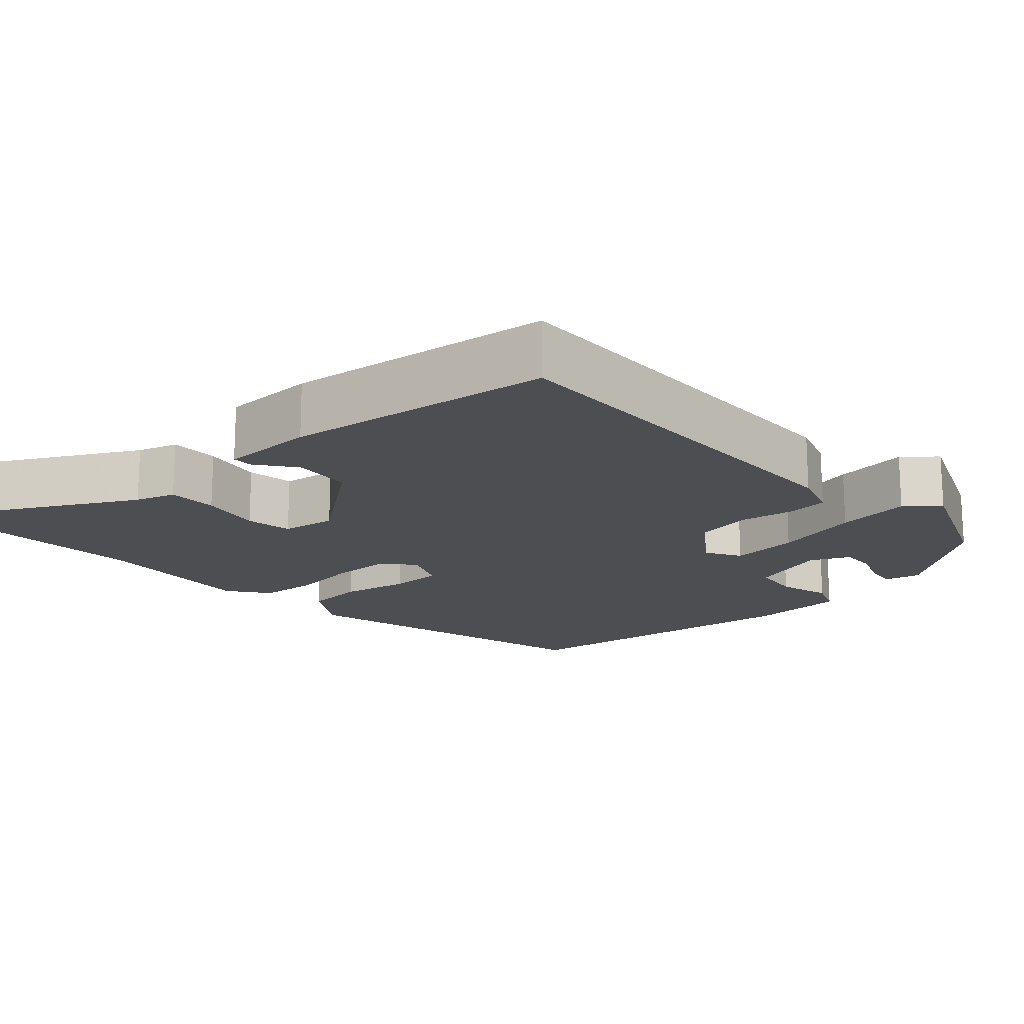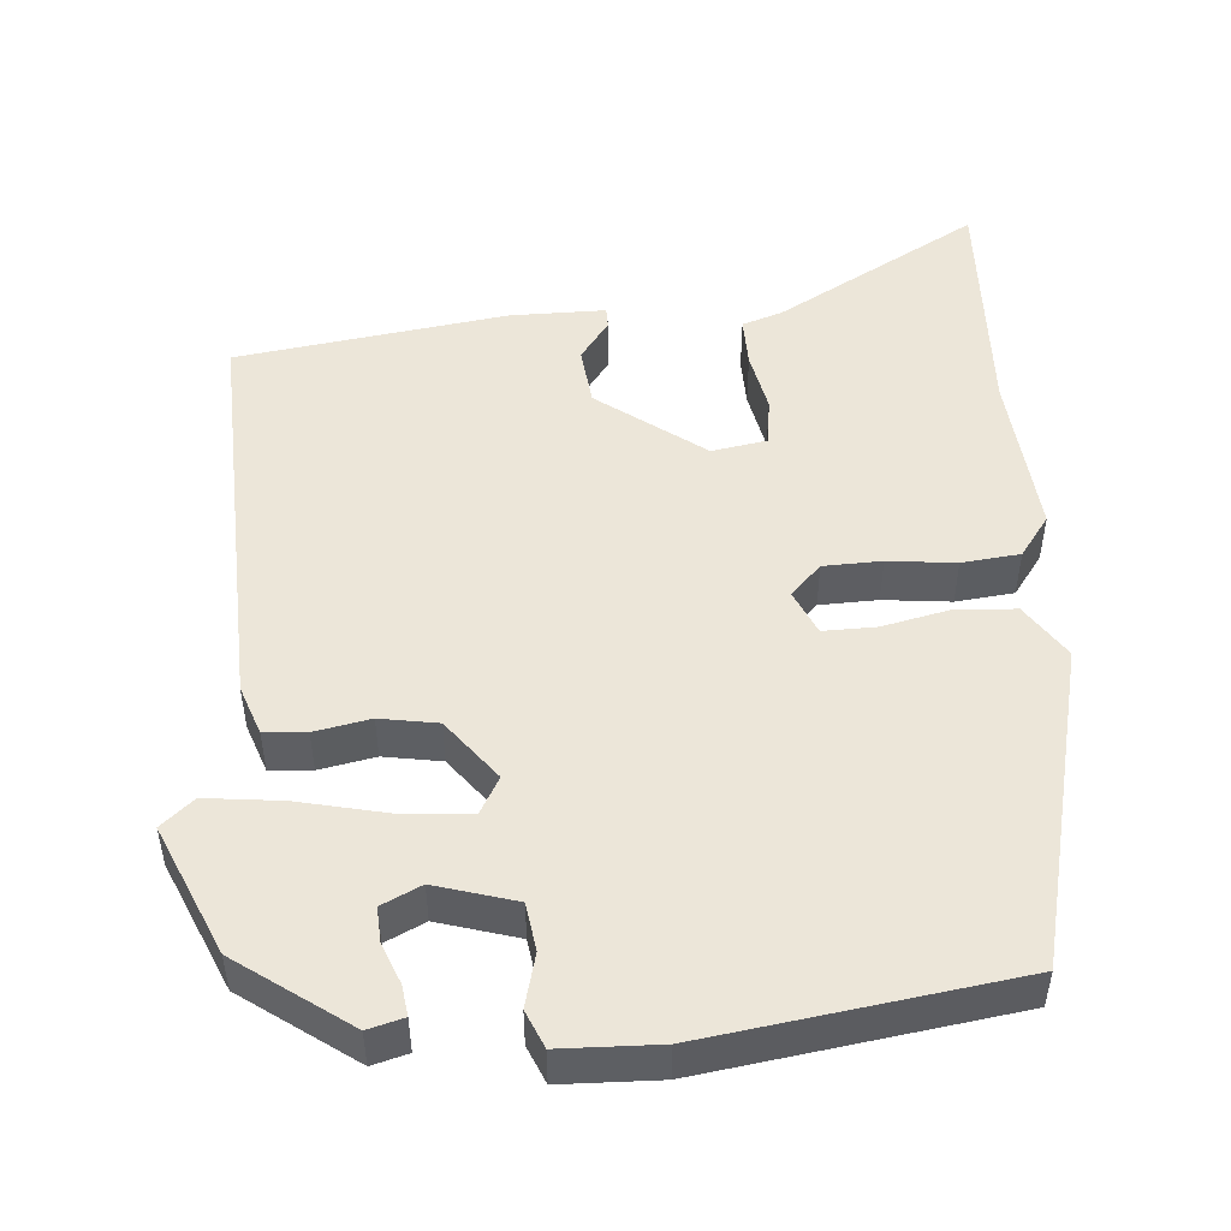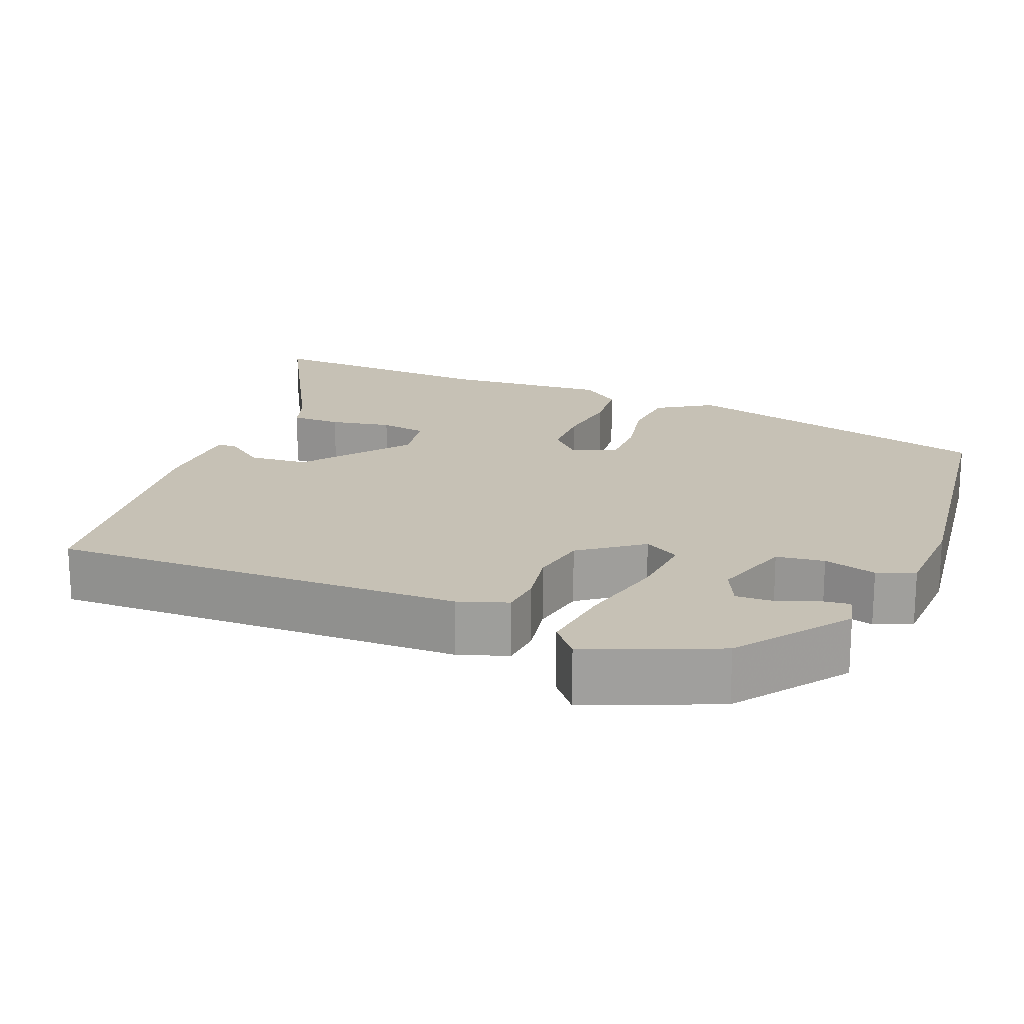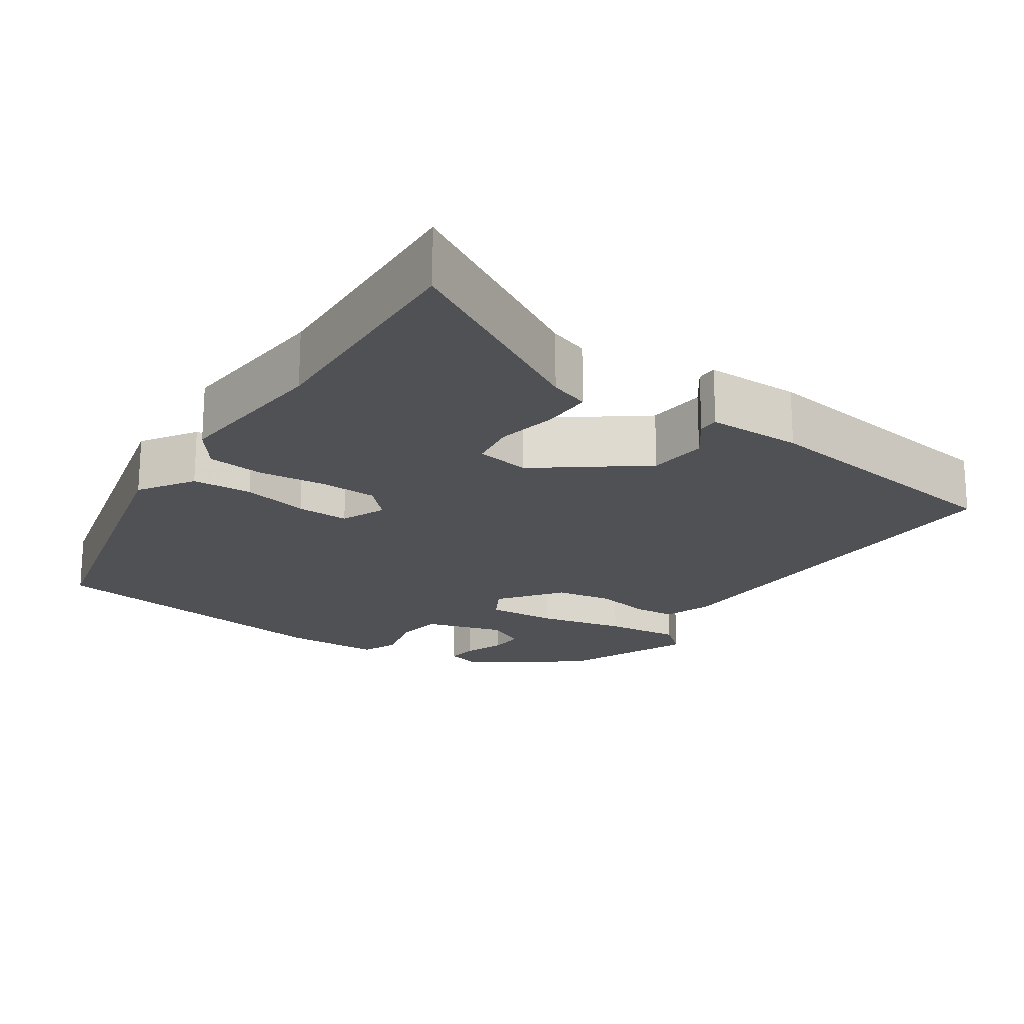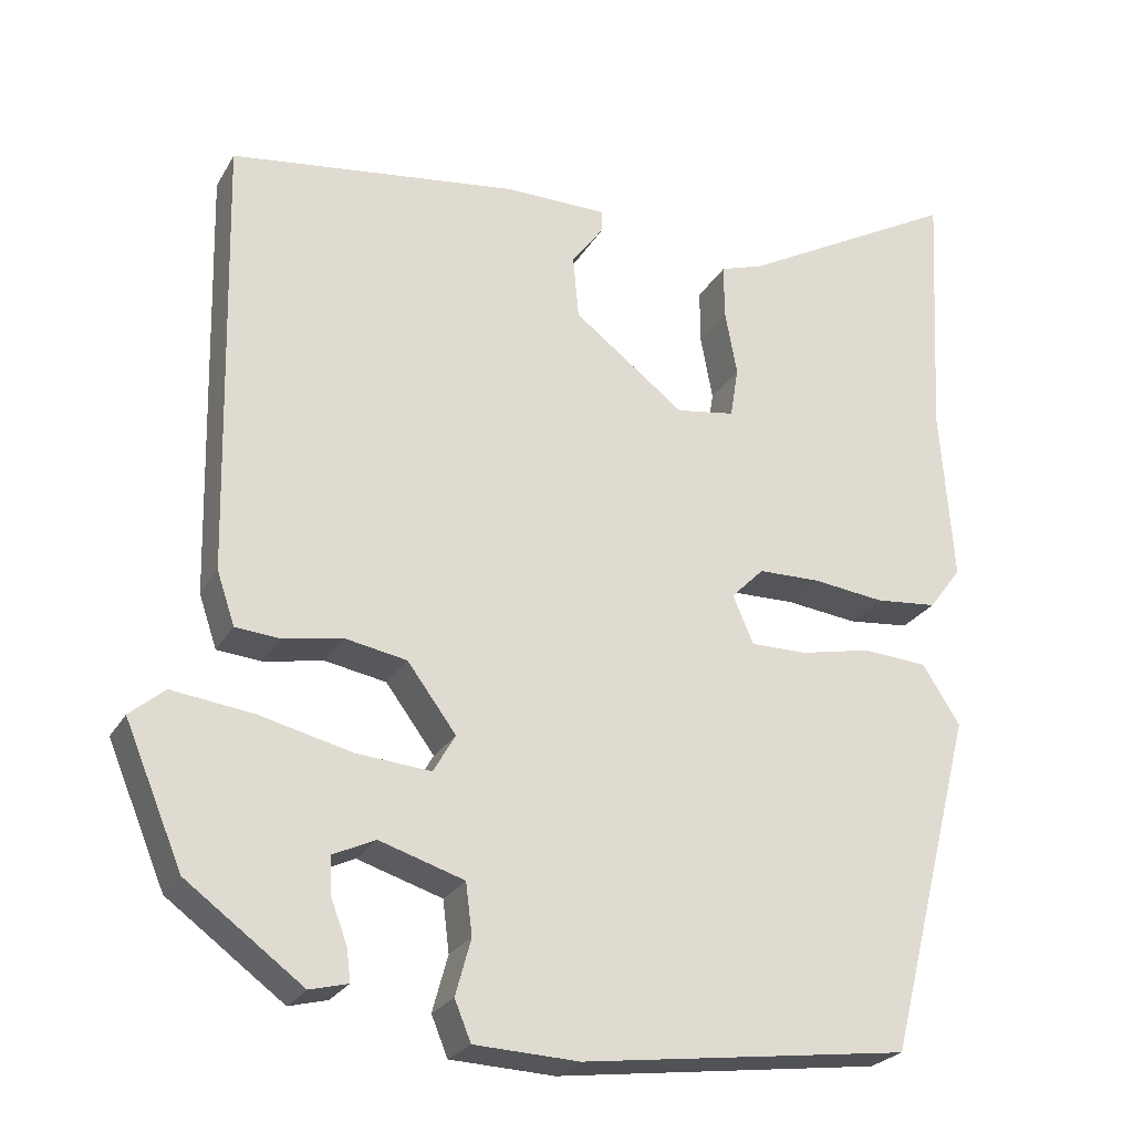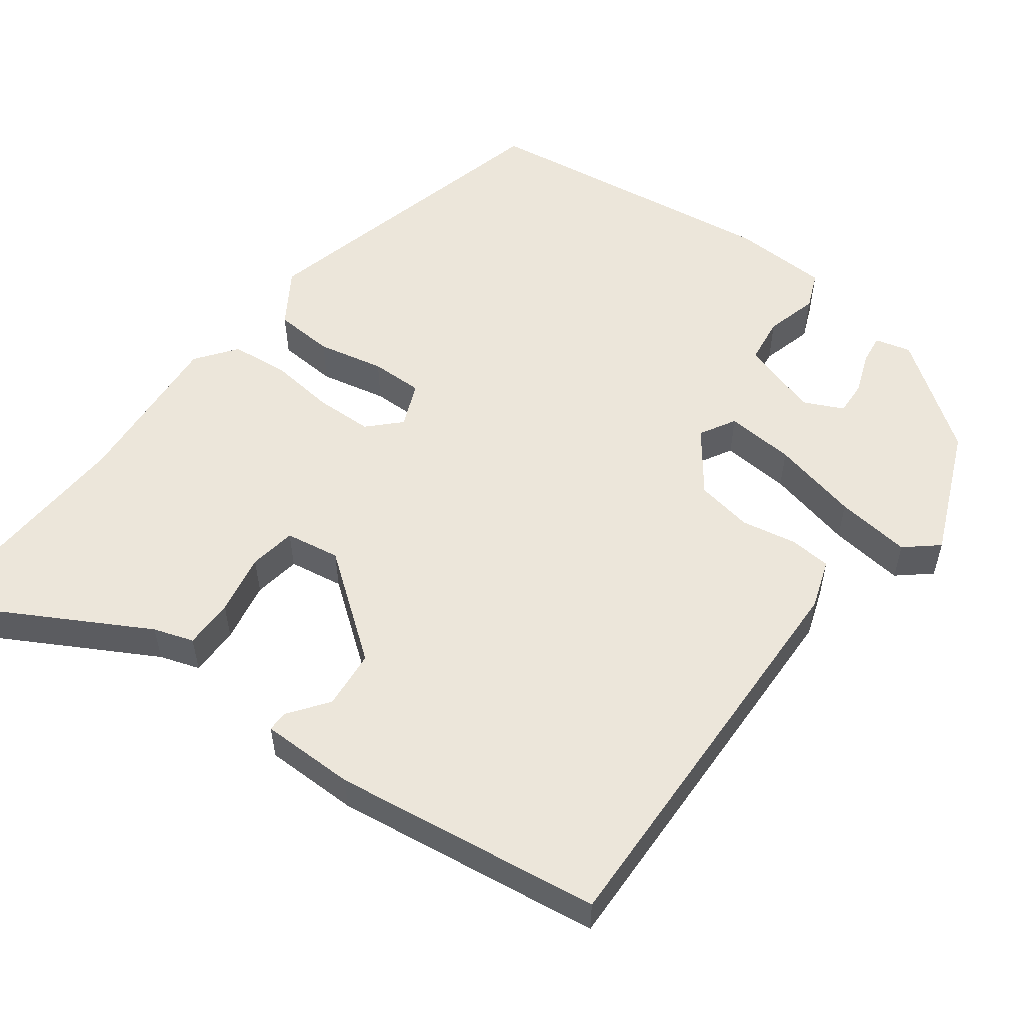
<metadata>
{"format":"obj","ext":"obj","renderer":"f3d","projection":"perspective","resolution":1024,"background":"white","views":[{"elev":-17.2,"azim":42.2,"up":"+Y"},{"elev":49.4,"azim":174.7,"up":"+Y"},{"elev":18.8,"azim":111.8,"up":"+Y"},{"elev":-20.1,"azim":-34.8,"up":"+Y"},{"elev":-24.9,"azim":156.6,"up":"+Z"},{"elev":54.4,"azim":36.3,"up":"+Y"}]}
</metadata>
<code>
v 0.463 0.07 0.502
v 0.451 0.07 -0.039
v 0.429 0.07 -0.104
v 0.374 0.07 -0.109
v 0.301 0.07 -0.096
v 0.226 0.07 -0.11
v 0.166 0.07 -0.191
v 0.193 0.07 -0.238
v 0.284 0.07 -0.23
v 0.399 0.07 -0.202
v 0.498 0.07 -0.189
v 0.541 0.07 -0.225
v 0.47 0.07 -0.395
v 0.327 0.07 -0.501
v 0.28 0.07 -0.489
v 0.285 0.07 -0.449
v 0.305 0.07 -0.396
v 0.307 0.07 -0.35
v 0.255 0.07 -0.326
v 0.151 0.07 -0.359
v 0.143 0.07 -0.422
v 0.162 0.07 -0.491
v 0.142 0.07 -0.54
v 0.014 0.07 -0.546
v -0.388 0.07 -0.495
v -0.495 0.07 -0.075
v -0.449 0.07 -0.003
v -0.37 0.07 0.003
v -0.282 0.07 -0.015
v -0.213 0.07 -0.015
v -0.188 0.07 0.044
v -0.228 0.07 0.084
v -0.304 0.07 0.085
v -0.392 0.07 0.074
v -0.468 0.07 0.081
v -0.508 0.07 0.134
v -0.492 0.07 0.35
v -0.509 0.07 0.666
v -0.241 0.07 0.52
v -0.188 0.07 0.503
v -0.188 0.07 0.437
v -0.203 0.07 0.356
v -0.193 0.07 0.294
v -0.121 0.07 0.283
v 0.015 0.07 0.388
v 0.022 0.07 0.466
v -0.017 0.07 0.518
v -0.017 0.07 0.545
v 0.108 0.07 0.547
v 0.463 0 0.502
v 0.451 0 -0.039
v 0.429 0 -0.104
v 0.374 0 -0.109
v 0.301 0 -0.096
v 0.226 0 -0.11
v 0.166 0 -0.191
v 0.193 0 -0.238
v 0.284 0 -0.23
v 0.399 0 -0.202
v 0.498 0 -0.189
v 0.541 0 -0.225
v 0.47 0 -0.395
v 0.327 0 -0.501
v 0.28 0 -0.489
v 0.285 0 -0.449
v 0.305 0 -0.396
v 0.307 0 -0.35
v 0.255 0 -0.326
v 0.151 0 -0.359
v 0.143 0 -0.422
v 0.162 0 -0.491
v 0.142 0 -0.54
v 0.014 0 -0.546
v -0.388 0 -0.495
v -0.495 0 -0.075
v -0.449 0 -0.003
v -0.37 0 0.003
v -0.282 0 -0.015
v -0.213 0 -0.015
v -0.188 0 0.044
v -0.228 0 0.084
v -0.304 0 0.085
v -0.392 0 0.074
v -0.468 0 0.081
v -0.508 0 0.134
v -0.492 0 0.35
v -0.509 0 0.666
v -0.241 0 0.52
v -0.188 0 0.503
v -0.188 0 0.437
v -0.203 0 0.356
v -0.193 0 0.294
v -0.121 0 0.283
v 0.015 0 0.388
v 0.022 0 0.466
v -0.017 0 0.518
v -0.017 0 0.545
v 0.108 0 0.547
f 46 47 48 49
f 45 46 49 1
f 44 45 1 2
f 43 44 2 3
f 39 40 41 42
f 37 38 39 42
f 37 42 43
f 33 34 35 36
f 32 33 36 37
f 31 32 37 43
f 26 27 28 29
f 26 29 30
f 25 26 30
f 24 25 30 31
f 21 22 23 24
f 20 21 24 31
f 14 15 16 17
f 14 17 18
f 13 14 18
f 12 13 18 19
f 9 10 11 12
f 8 9 12 19
f 43 3 4 5
f 43 5 6
f 31 43 6 7
f 8 19 20 31
f 7 8 31
f 98 97 96 95
f 50 98 95 94
f 51 50 94 93
f 52 51 93 92
f 91 90 89 88
f 91 88 87 86
f 92 91 86
f 85 84 83 82
f 86 85 82 81
f 92 86 81 80
f 78 77 76 75
f 79 78 75
f 79 75 74
f 80 79 74 73
f 73 72 71 70
f 80 73 70 69
f 66 65 64 63
f 67 66 63
f 67 63 62
f 68 67 62 61
f 61 60 59 58
f 68 61 58 57
f 54 53 52 92
f 55 54 92
f 56 55 92 80
f 80 69 68 57
f 80 57 56
f 1 50 51 2
f 2 51 52 3
f 3 52 53 4
f 4 53 54 5
f 5 54 55 6
f 6 55 56 7
f 7 56 57 8
f 8 57 58 9
f 9 58 59 10
f 10 59 60 11
f 11 60 61 12
f 12 61 62 13
f 13 62 63 14
f 14 63 64 15
f 15 64 65 16
f 16 65 66 17
f 17 66 67 18
f 18 67 68 19
f 19 68 69 20
f 20 69 70 21
f 21 70 71 22
f 22 71 72 23
f 23 72 73 24
f 24 73 74 25
f 25 74 75 26
f 26 75 76 27
f 27 76 77 28
f 28 77 78 29
f 29 78 79 30
f 30 79 80 31
f 31 80 81 32
f 32 81 82 33
f 33 82 83 34
f 34 83 84 35
f 35 84 85 36
f 36 85 86 37
f 37 86 87 38
f 38 87 88 39
f 39 88 89 40
f 40 89 90 41
f 41 90 91 42
f 42 91 92 43
f 43 92 93 44
f 44 93 94 45
f 45 94 95 46
f 46 95 96 47
f 47 96 97 48
f 48 97 98 49
f 49 98 50 1

</code>
